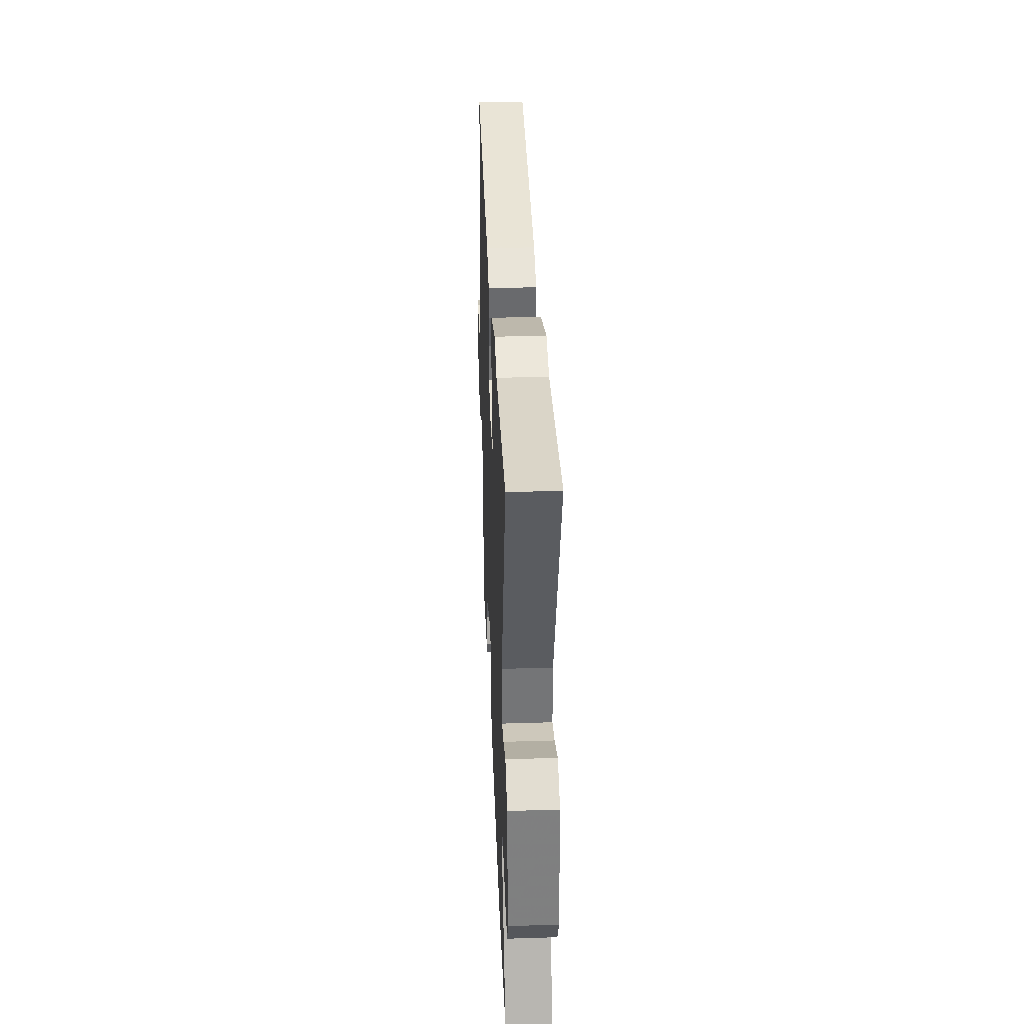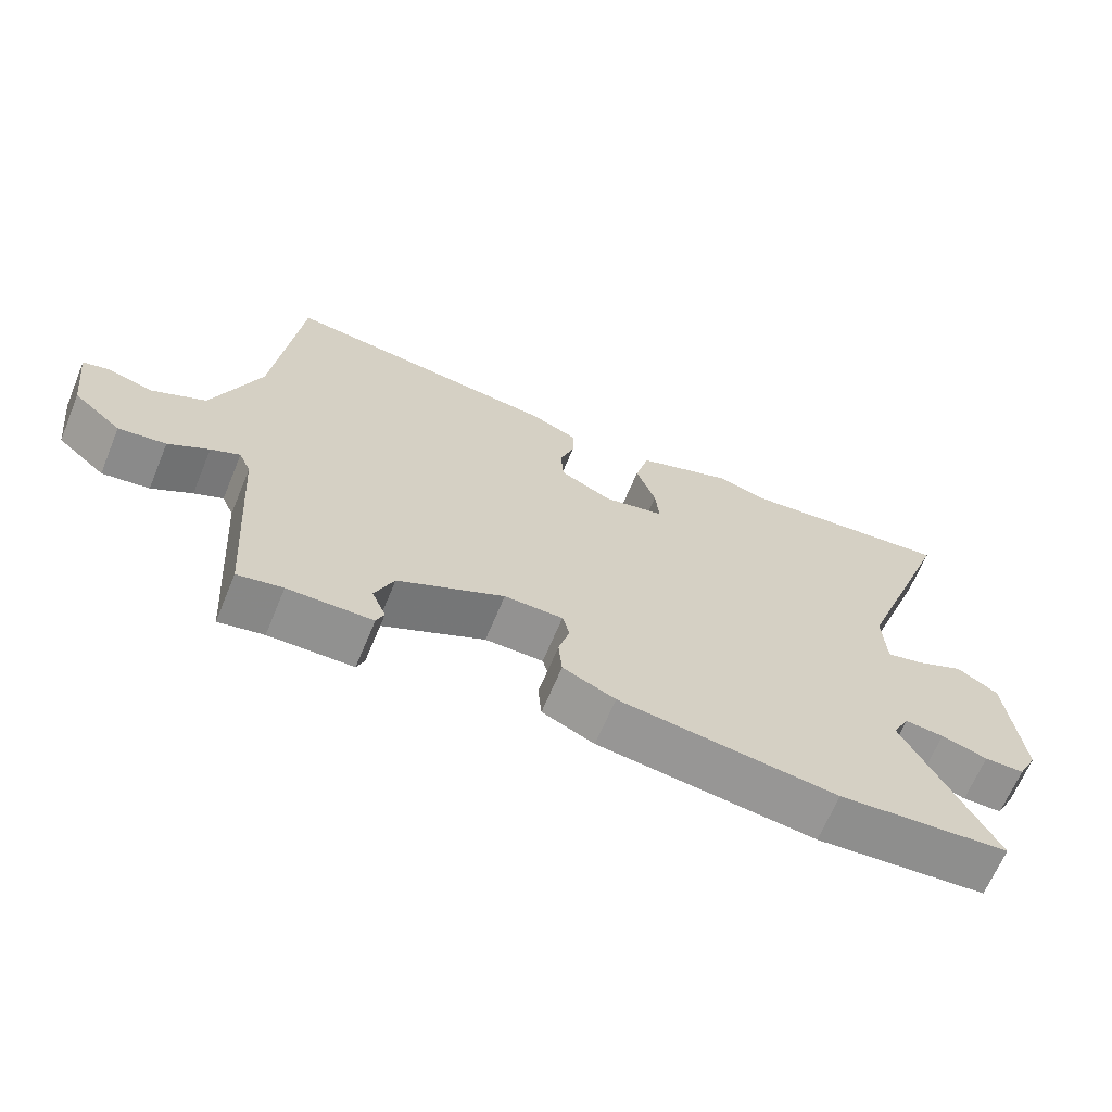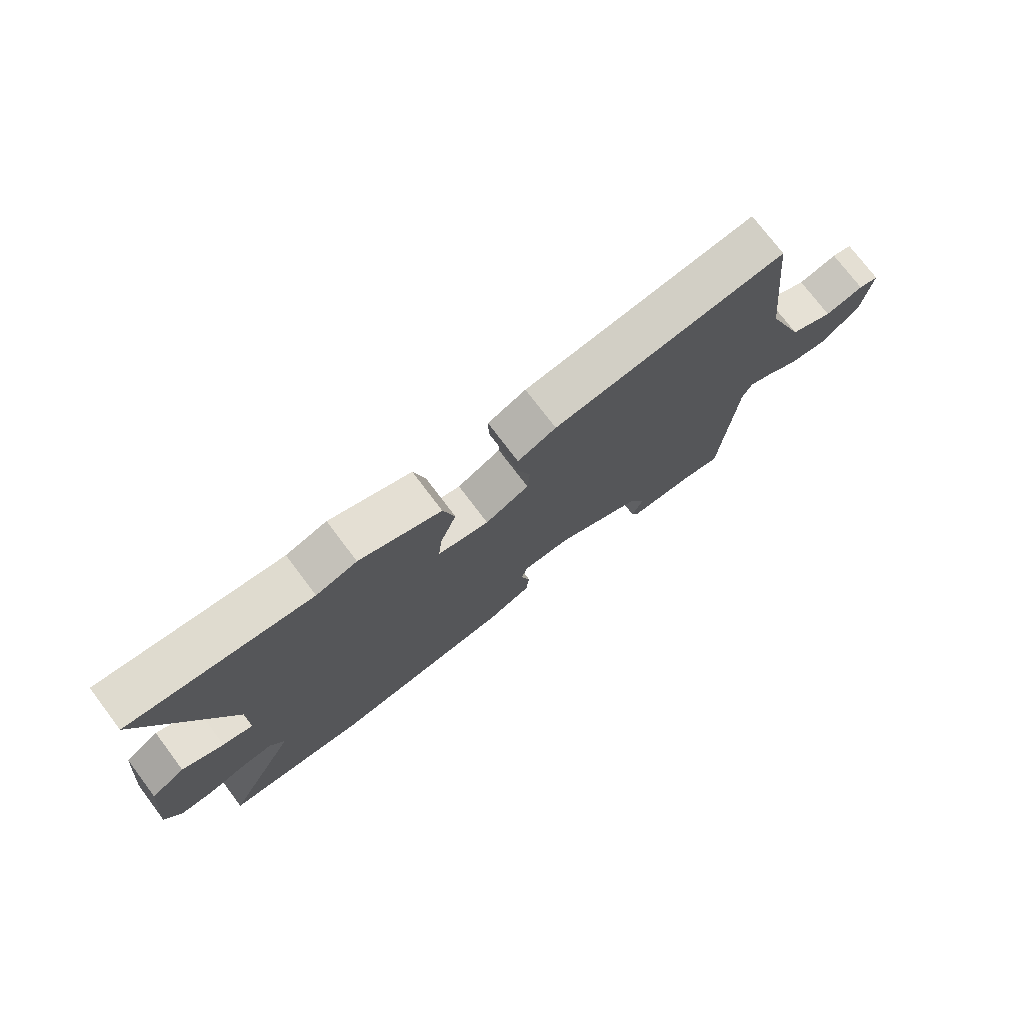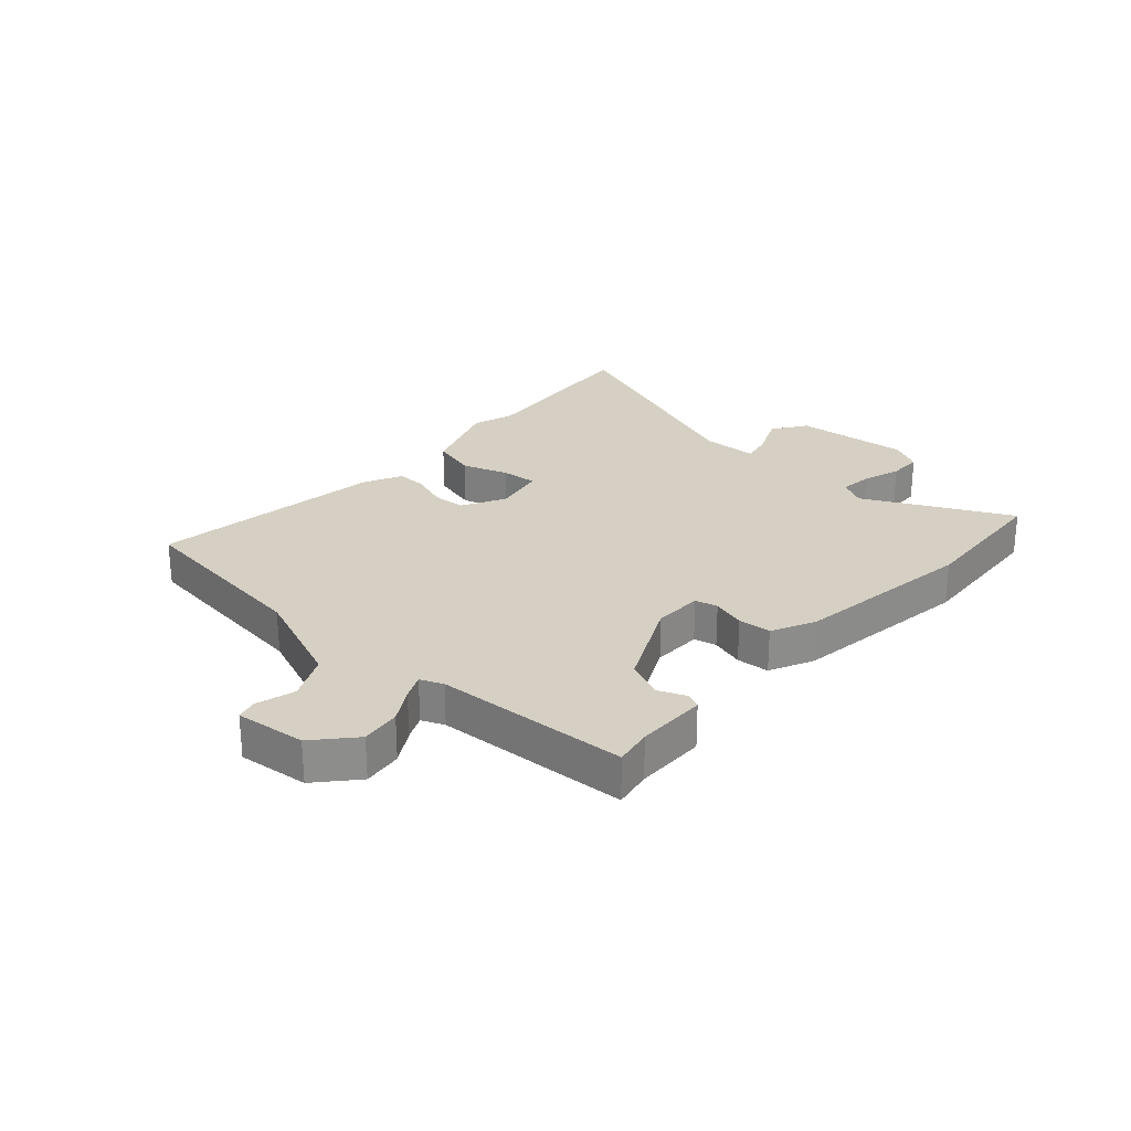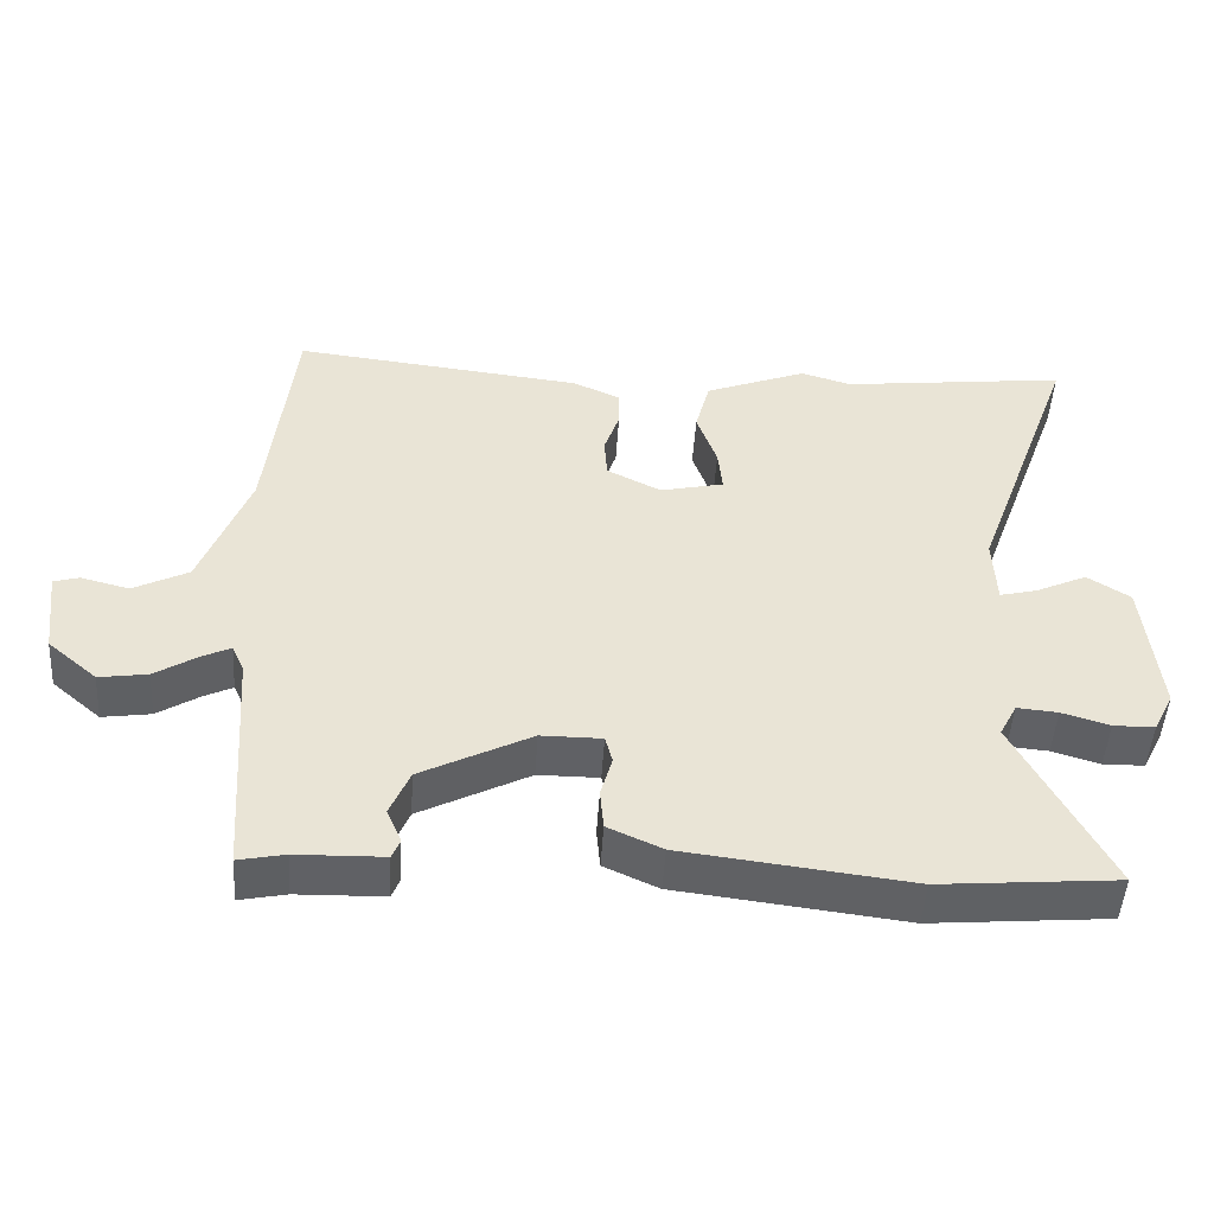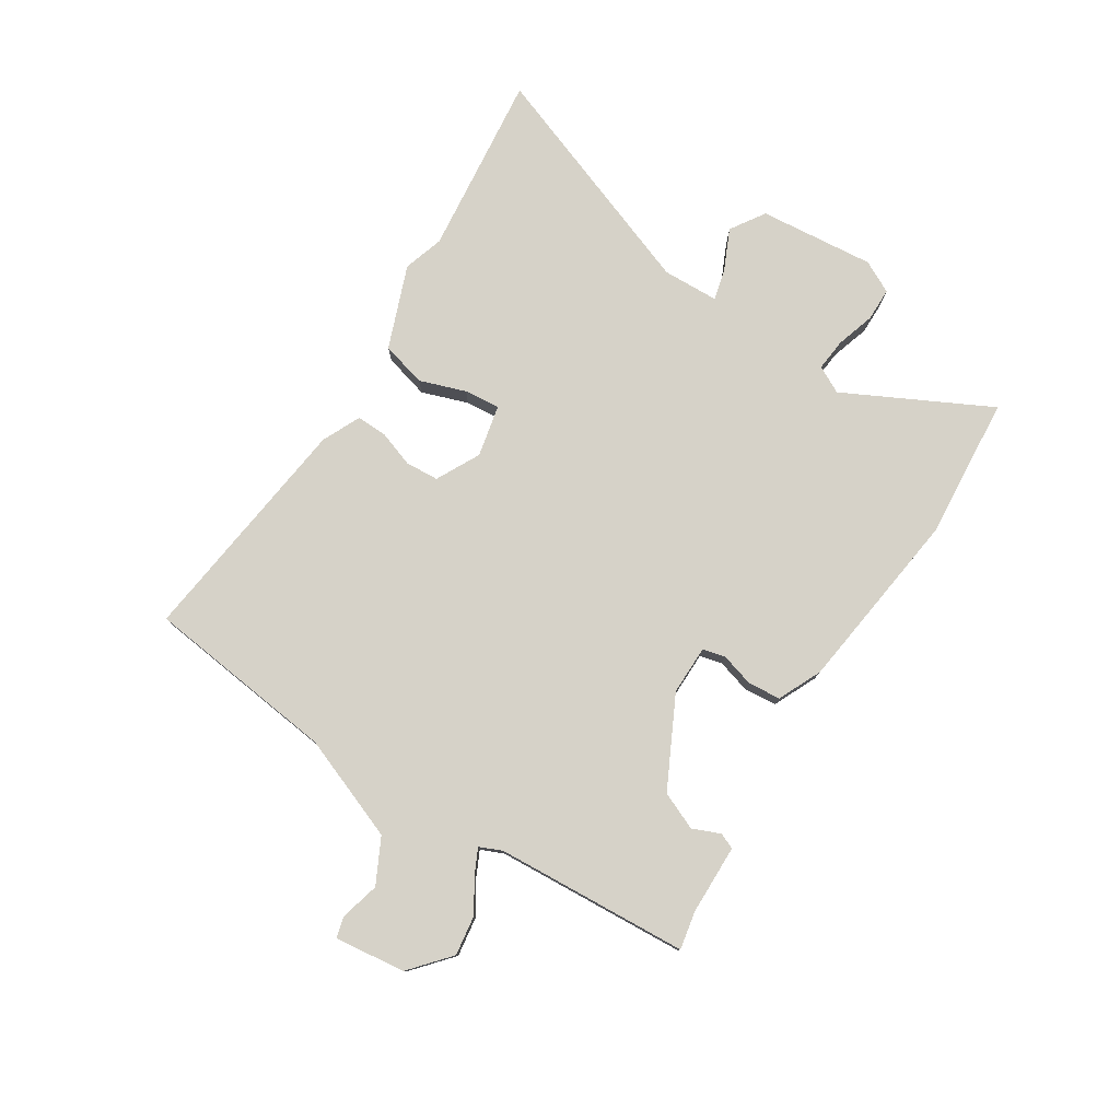
<metadata>
{"format":"obj","ext":"obj","renderer":"f3d","projection":"perspective","resolution":1024,"background":"white","views":[{"elev":36.1,"azim":-92.3,"up":"+Z"},{"elev":-66.4,"azim":157.4,"up":"+Z"},{"elev":75.2,"azim":-37.1,"up":"+Z"},{"elev":26.0,"azim":133.0,"up":"+Y"},{"elev":-48.4,"azim":176.4,"up":"+Z"},{"elev":78.0,"azim":122.9,"up":"+Y"}]}
</metadata>
<code>
v 0.453 0.07 -0.52
v 0.389 0.07 -0.507
v 0.269 0.07 -0.504
v 0.258 0.07 -0.477
v 0.278 0.07 -0.43
v 0.251 0.07 -0.366
v 0.099 0.07 -0.288
v 0.015 0.07 -0.288
v 0.005 0.07 -0.326
v 0.021 0.07 -0.383
v 0.016 0.07 -0.439
v -0.059 0.07 -0.473
v -0.372 0.07 -0.511
v -0.617 0.07 -0.49
v -0.49 0.07 -0.244
v -0.514 0.07 -0.198
v -0.57 0.07 -0.203
v -0.636 0.07 -0.223
v -0.693 0.07 -0.222
v -0.721 0.07 -0.167
v -0.701 0.07 0.03
v -0.642 0.07 0.068
v -0.571 0.07 0.035
v -0.519 0.07 0.022
v -0.515 0.07 0.118
v -0.661 0.07 0.519
v -0.348 0.07 0.482
v -0.278 0.07 0.503
v -0.137 0.07 0.448
v -0.117 0.07 0.371
v -0.145 0.07 0.292
v -0.151 0.07 0.231
v -0.063 0.07 0.211
v 0.012 0.07 0.249
v 0.016 0.07 0.306
v -0.005 0.07 0.368
v -0.006 0.07 0.42
v 0.06 0.07 0.45
v 0.46 0.07 0.496
v 0.496 0.07 0.169
v 0.563 0.07 -0.009
v 0.639 0.07 -0.048
v 0.706 0.07 -0.031
v 0.741 0.07 -0.041
v 0.726 0.07 -0.161
v 0.658 0.07 -0.219
v 0.591 0.07 -0.209
v 0.534 0.07 -0.173
v 0.493 0.07 -0.153
v 0.476 0.07 -0.191
v 0.453 0 -0.52
v 0.389 0 -0.507
v 0.269 0 -0.504
v 0.258 0 -0.477
v 0.278 0 -0.43
v 0.251 0 -0.366
v 0.099 0 -0.288
v 0.015 0 -0.288
v 0.005 0 -0.326
v 0.021 0 -0.383
v 0.016 0 -0.439
v -0.059 0 -0.473
v -0.372 0 -0.511
v -0.617 0 -0.49
v -0.49 0 -0.244
v -0.514 0 -0.198
v -0.57 0 -0.203
v -0.636 0 -0.223
v -0.693 0 -0.222
v -0.721 0 -0.167
v -0.701 0 0.03
v -0.642 0 0.068
v -0.571 0 0.035
v -0.519 0 0.022
v -0.515 0 0.118
v -0.661 0 0.519
v -0.348 0 0.482
v -0.278 0 0.503
v -0.137 0 0.448
v -0.117 0 0.371
v -0.145 0 0.292
v -0.151 0 0.231
v -0.063 0 0.211
v 0.012 0 0.249
v 0.016 0 0.306
v -0.005 0 0.368
v -0.006 0 0.42
v 0.06 0 0.45
v 0.46 0 0.496
v 0.496 0 0.169
v 0.563 0 -0.009
v 0.639 0 -0.048
v 0.706 0 -0.031
v 0.741 0 -0.041
v 0.726 0 -0.161
v 0.658 0 -0.219
v 0.591 0 -0.209
v 0.534 0 -0.173
v 0.493 0 -0.153
v 0.476 0 -0.191
f 46 47 48
f 45 46 48
f 44 45 48
f 43 44 48
f 42 43 48
f 41 42 48 49
f 40 41 49
f 40 49 50
f 39 40 50
f 38 39 50
f 37 38 50
f 36 37 50
f 35 36 50
f 29 30 31
f 28 29 31
f 27 28 31
f 27 31 32
f 26 27 32
f 25 26 32
f 24 25 32 33
f 21 22 23
f 20 21 23
f 19 20 23
f 18 19 23
f 17 18 23
f 16 17 23 24
f 15 16 24 33
f 13 14 15
f 12 13 15
f 11 12 15
f 10 11 15
f 9 10 15
f 15 33 34
f 9 15 34
f 8 9 34
f 2 3 4 5
f 2 5 6
f 1 2 6
f 50 1 6
f 34 35 50
f 8 34 50
f 7 8 50
f 6 7 50
f 98 97 96
f 98 96 95
f 98 95 94
f 98 94 93
f 98 93 92
f 99 98 92 91
f 99 91 90
f 100 99 90
f 100 90 89
f 100 89 88
f 100 88 87
f 100 87 86
f 100 86 85
f 81 80 79
f 81 79 78
f 81 78 77
f 82 81 77
f 82 77 76
f 82 76 75
f 83 82 75 74
f 73 72 71
f 73 71 70
f 73 70 69
f 73 69 68
f 73 68 67
f 74 73 67 66
f 83 74 66 65
f 65 64 63
f 65 63 62
f 65 62 61
f 65 61 60
f 65 60 59
f 84 83 65
f 84 65 59
f 84 59 58
f 55 54 53 52
f 56 55 52
f 56 52 51
f 56 51 100
f 100 85 84
f 100 84 58
f 100 58 57
f 100 57 56
f 1 51 52 2
f 2 52 53 3
f 3 53 54 4
f 4 54 55 5
f 5 55 56 6
f 6 56 57 7
f 7 57 58 8
f 8 58 59 9
f 9 59 60 10
f 10 60 61 11
f 11 61 62 12
f 12 62 63 13
f 13 63 64 14
f 14 64 65 15
f 15 65 66 16
f 16 66 67 17
f 17 67 68 18
f 18 68 69 19
f 19 69 70 20
f 20 70 71 21
f 21 71 72 22
f 22 72 73 23
f 23 73 74 24
f 24 74 75 25
f 25 75 76 26
f 26 76 77 27
f 27 77 78 28
f 28 78 79 29
f 29 79 80 30
f 30 80 81 31
f 31 81 82 32
f 32 82 83 33
f 33 83 84 34
f 34 84 85 35
f 35 85 86 36
f 36 86 87 37
f 37 87 88 38
f 38 88 89 39
f 39 89 90 40
f 40 90 91 41
f 41 91 92 42
f 42 92 93 43
f 43 93 94 44
f 44 94 95 45
f 45 95 96 46
f 46 96 97 47
f 47 97 98 48
f 48 98 99 49
f 49 99 100 50
f 50 100 51 1

</code>
